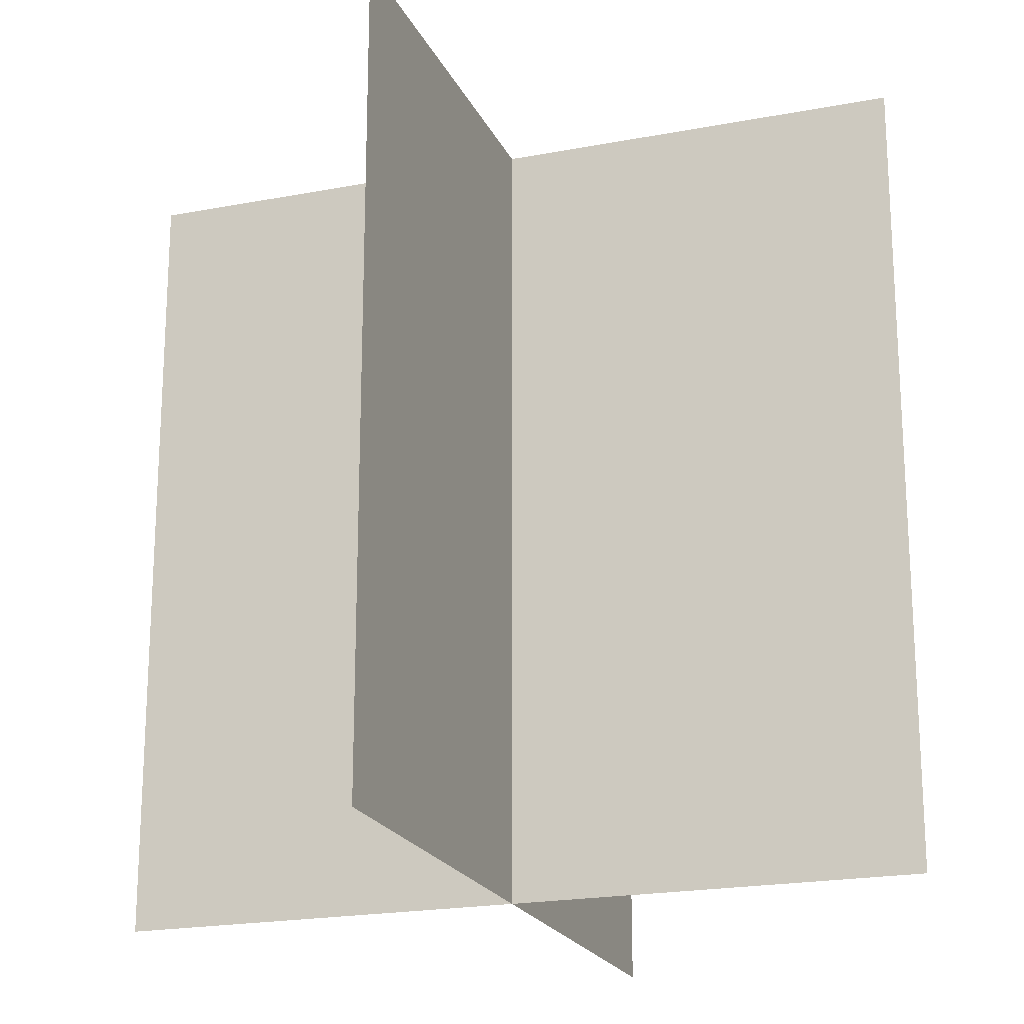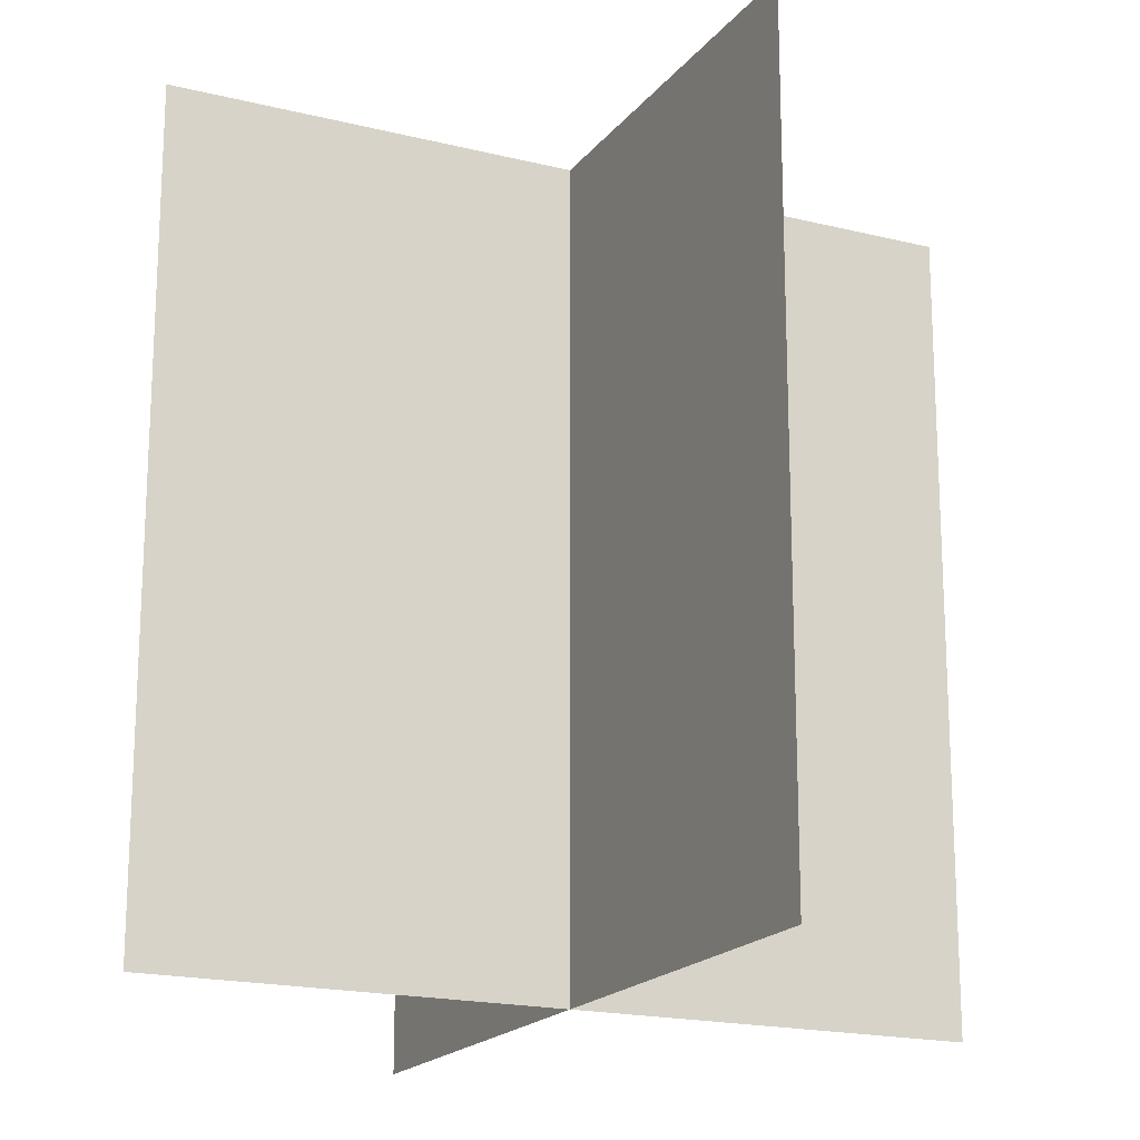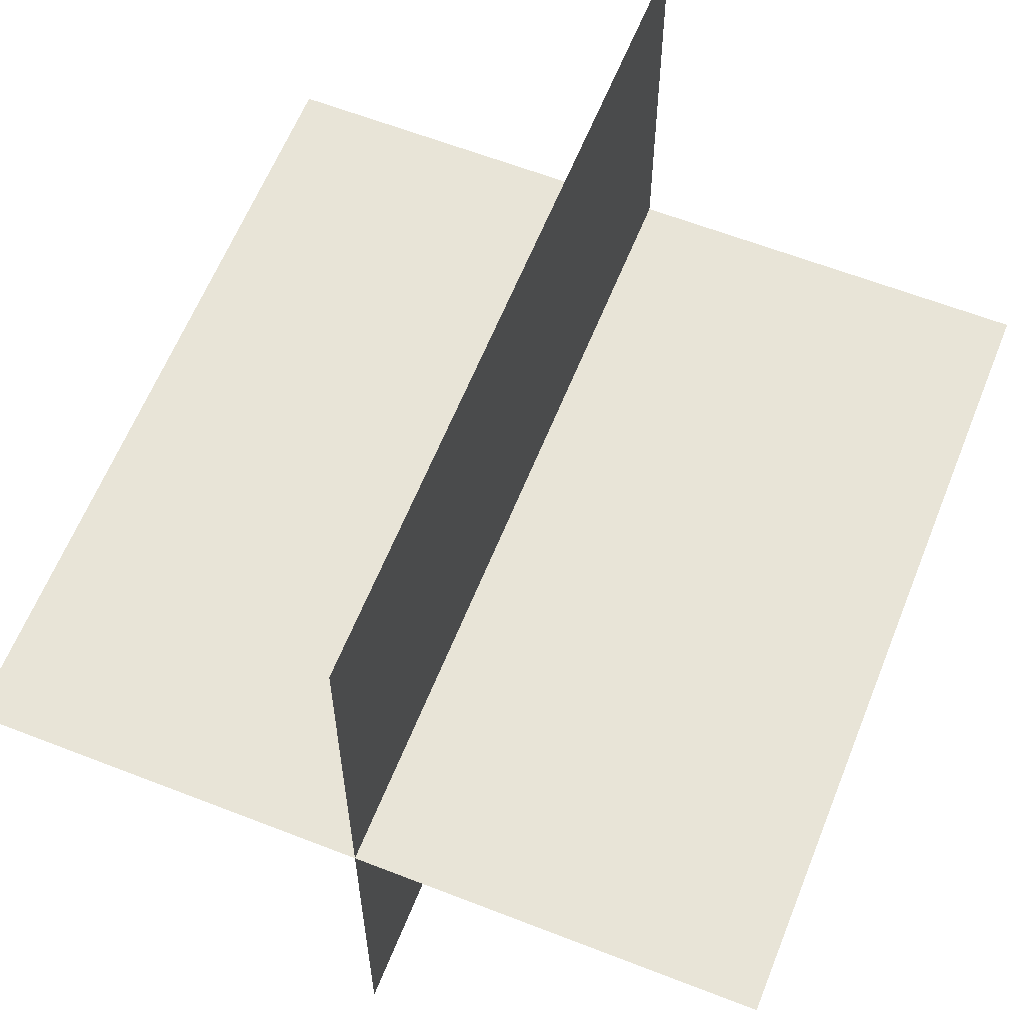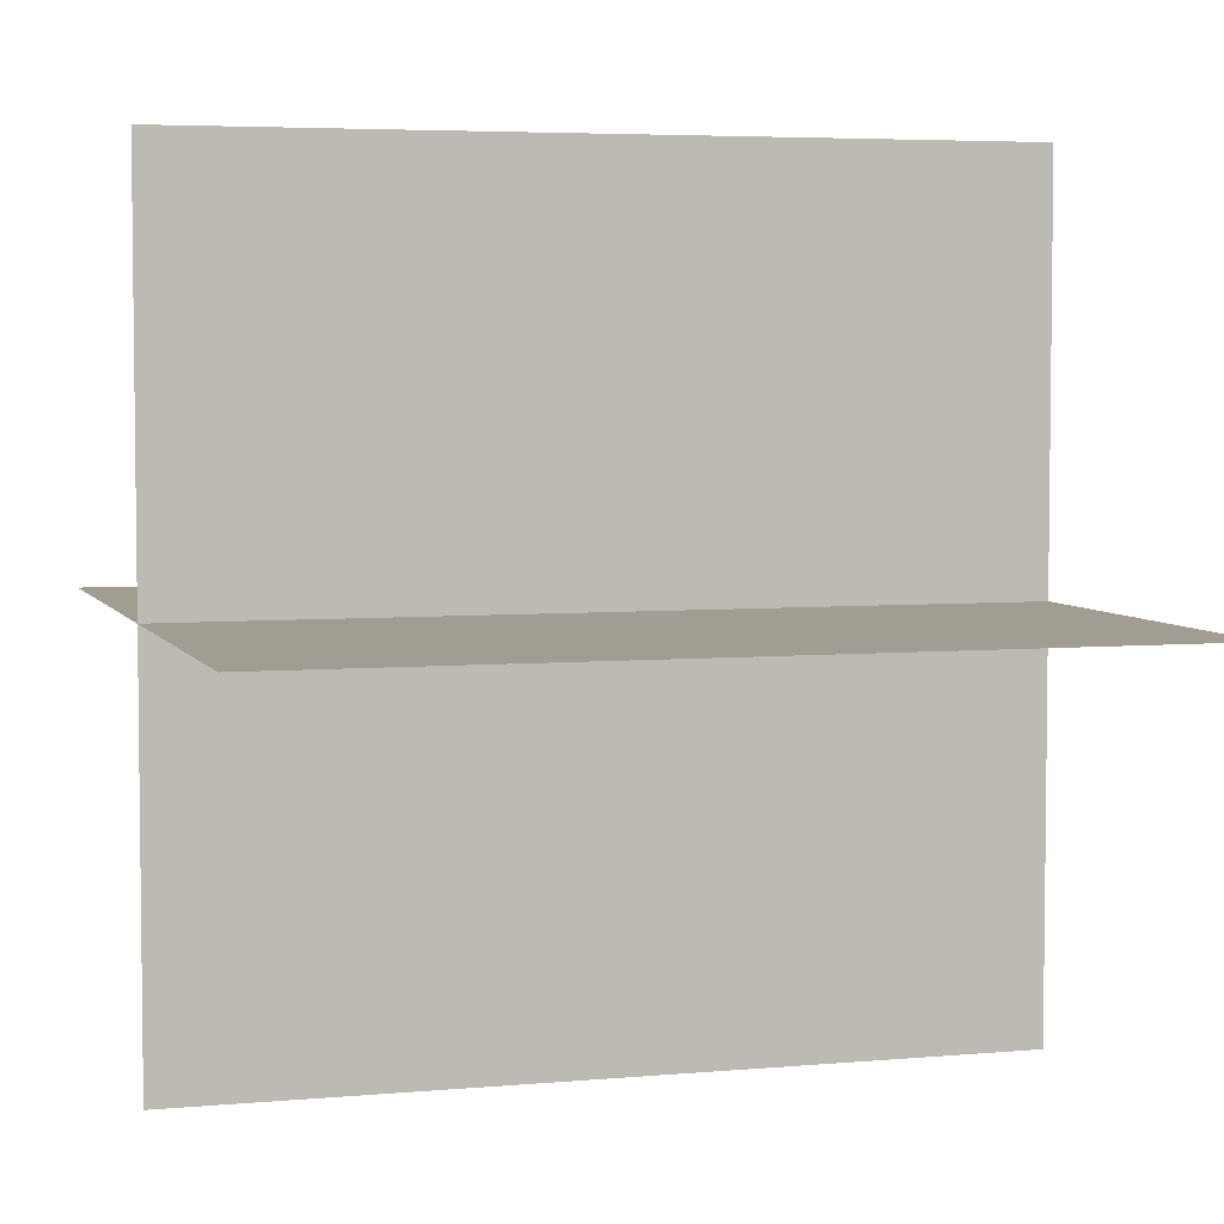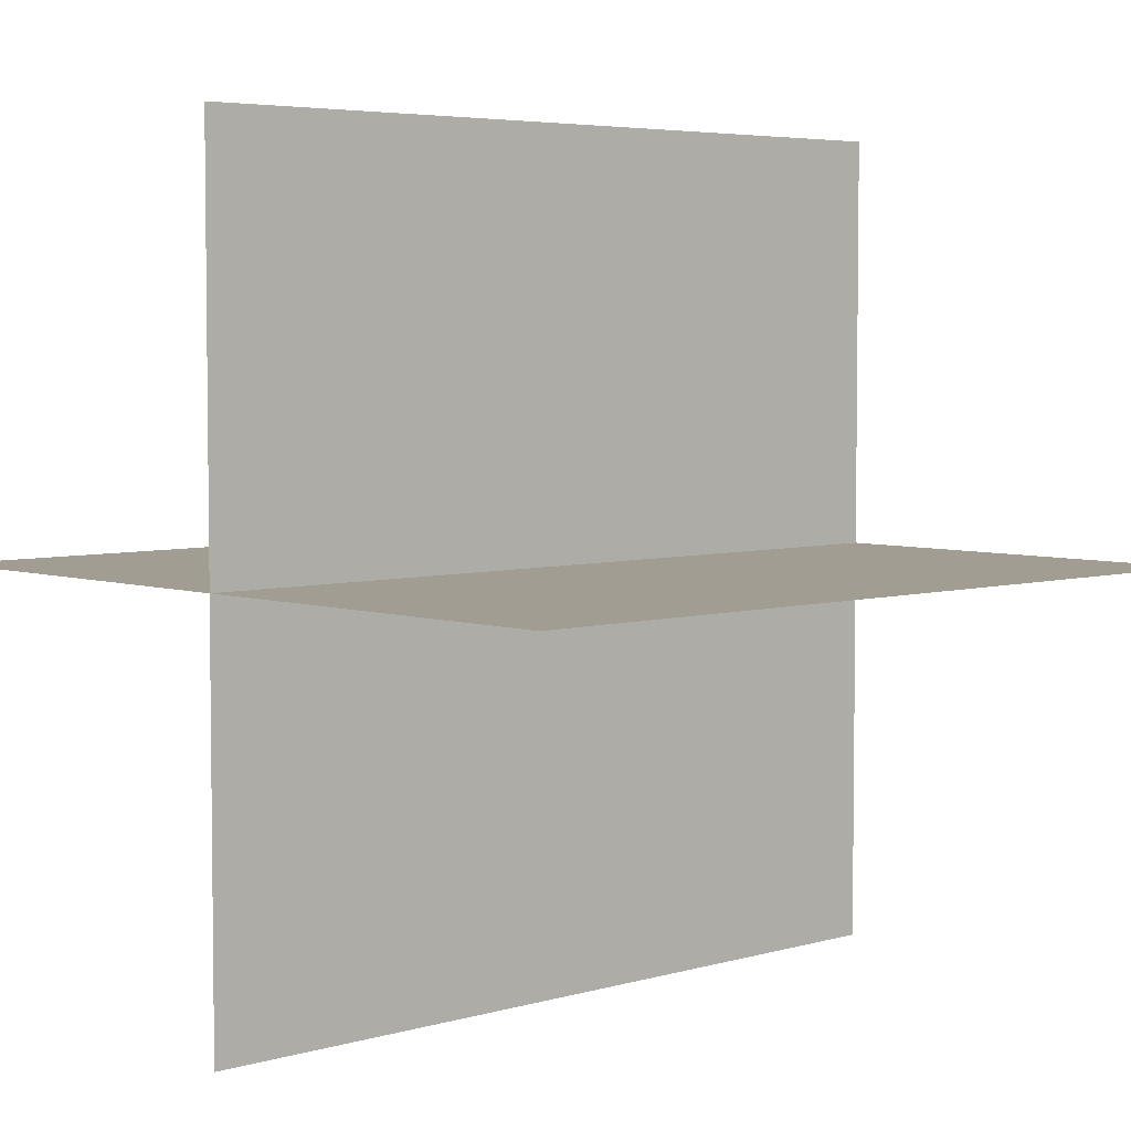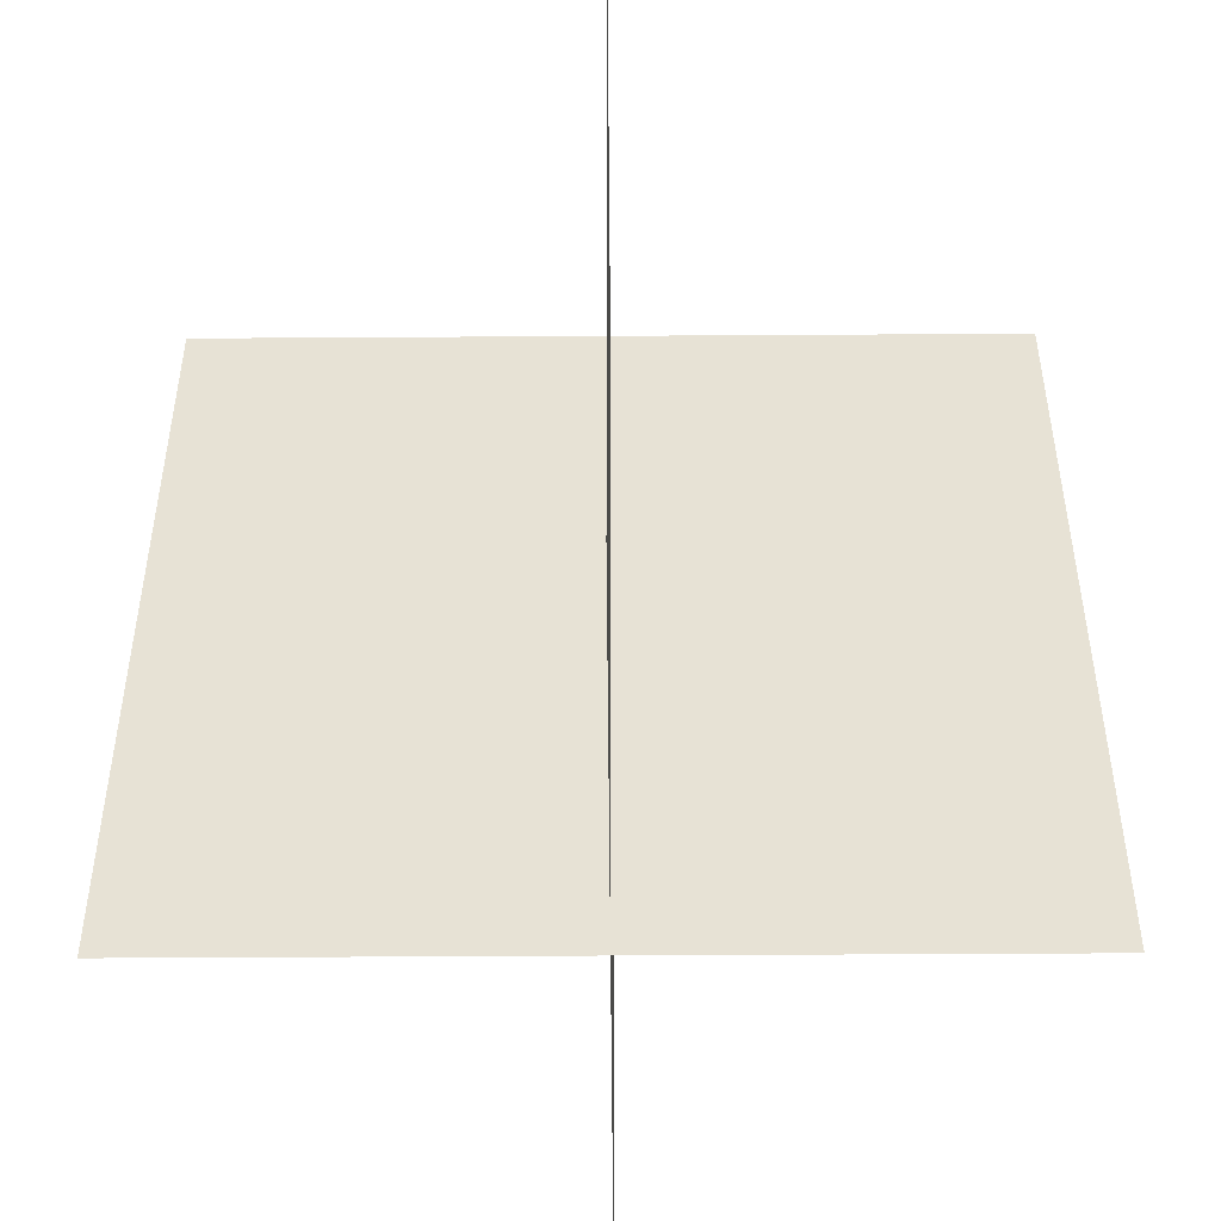
<metadata>
{"format":"obj","ext":"obj","renderer":"f3d","projection":"perspective","resolution":1024,"background":"white","views":[{"elev":-20.5,"azim":19.2,"up":"+Y"},{"elev":-18.5,"azim":64.4,"up":"+Y"},{"elev":61.3,"azim":-158.3,"up":"+Z"},{"elev":4.8,"azim":-106.4,"up":"+Z"},{"elev":4.8,"azim":46.9,"up":"+Z"},{"elev":-49.7,"azim":0.4,"up":"+Y"}]}
</metadata>
<code>
o Plane.002
v -0 2 1
v -0 -0 1
v 0 2 -1
v 0 0 -1
v 1 2 -0
v -1 2 -0
v 1 -0 0
v -1 0 0
v 1 0 0
v -1 -0 -0
v 1 2 -0
v -1 2 -0
v 0 0 -1
v 0 0 1
v 0 2 -1
v 0 2 1
f 1 2 4 3
f 5 6 8 7
f 9 10 12 11
f 13 14 16 15

</code>
